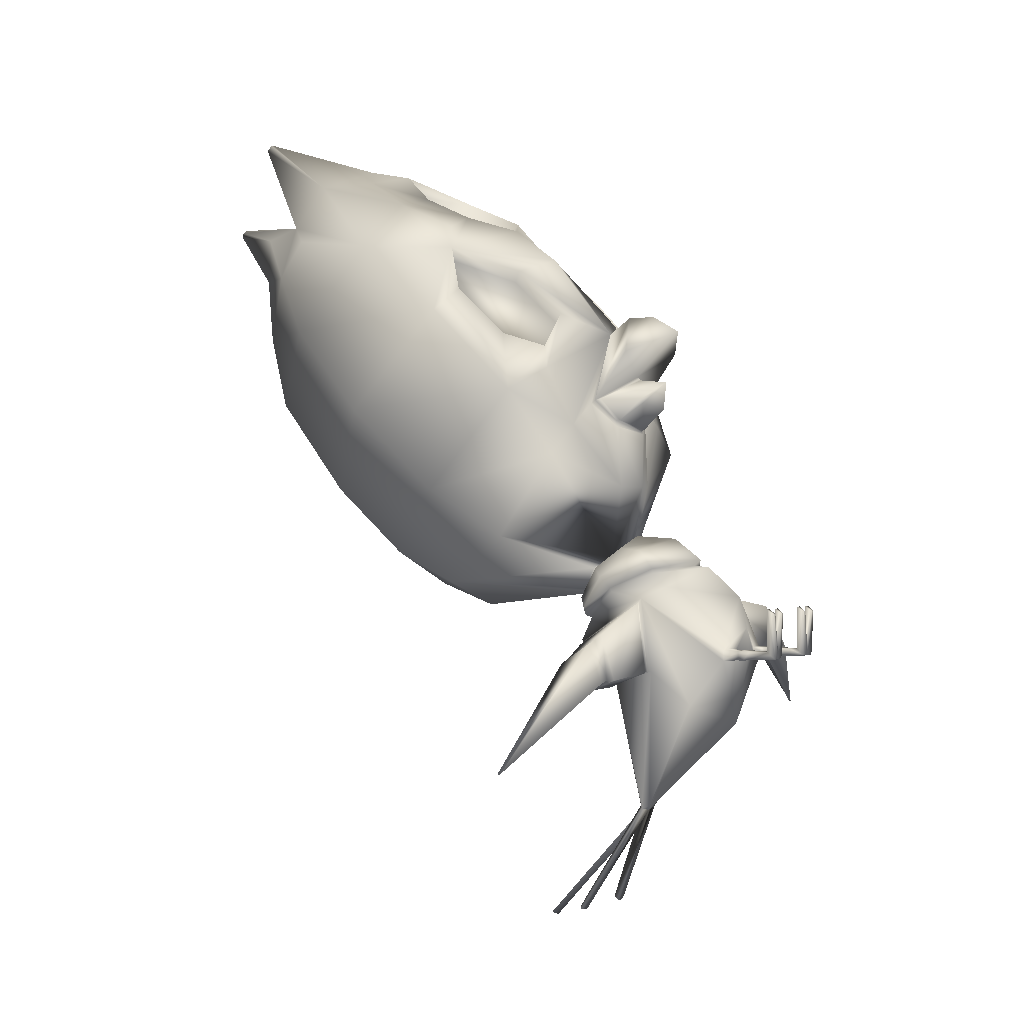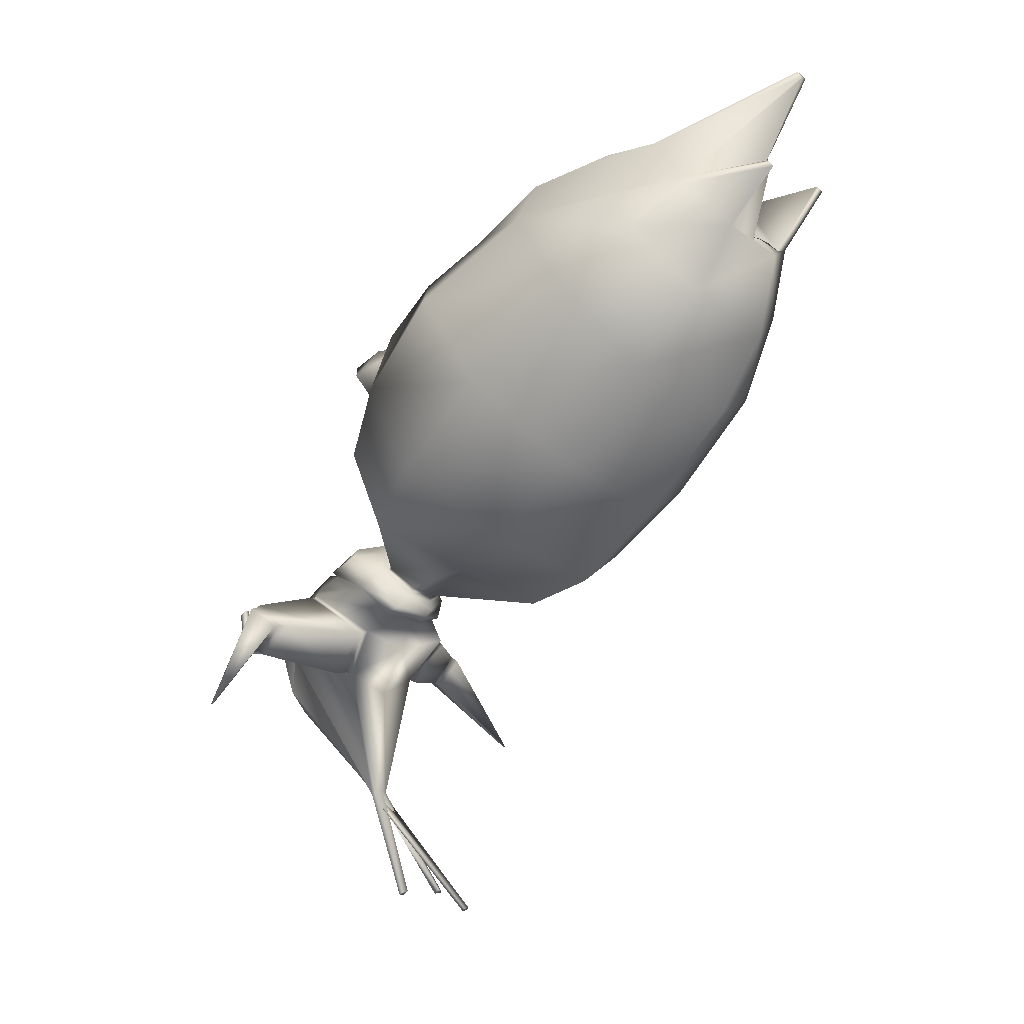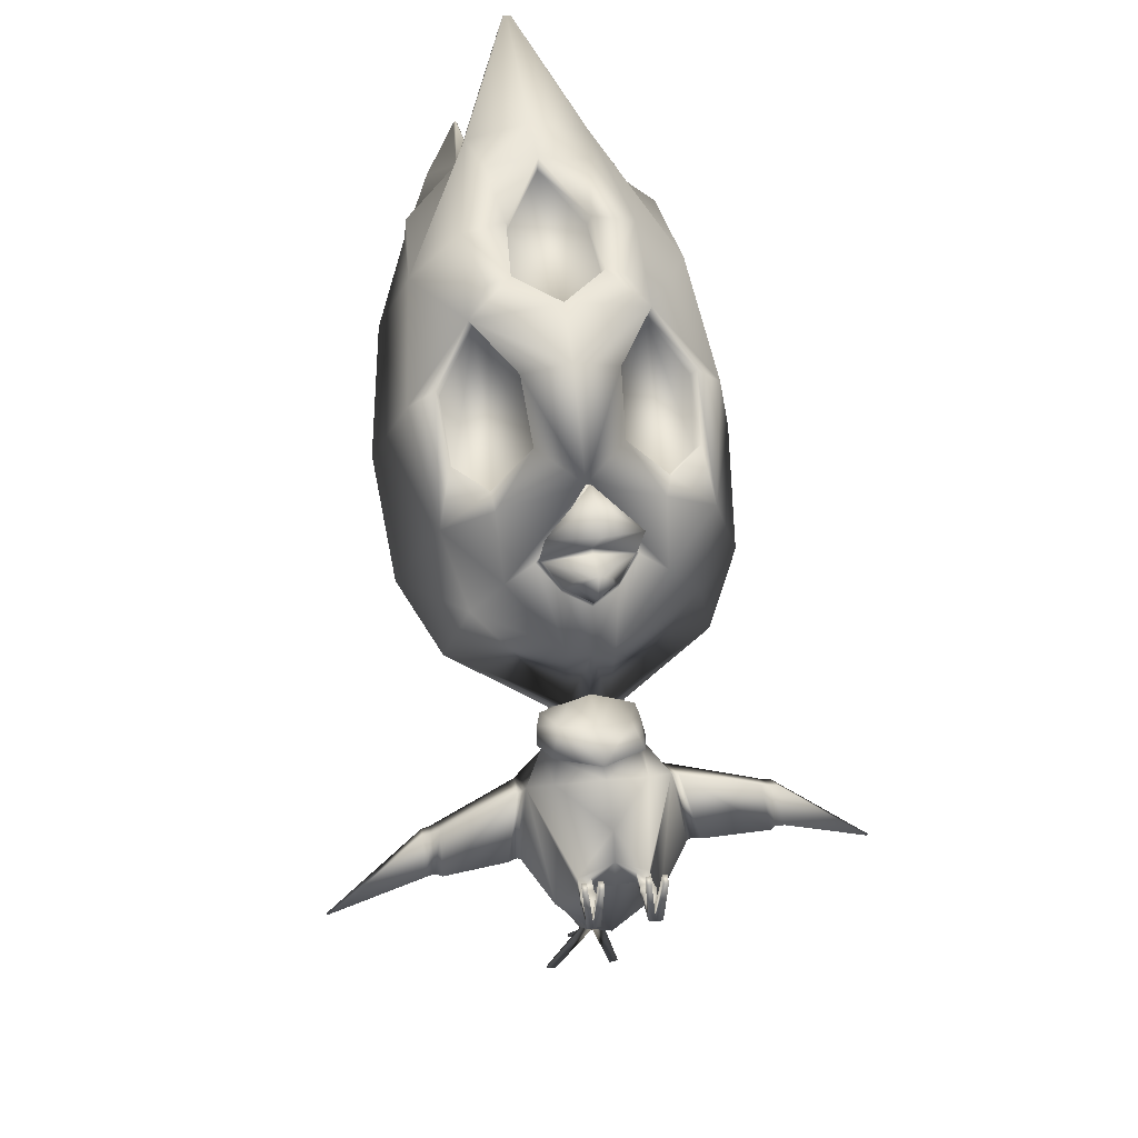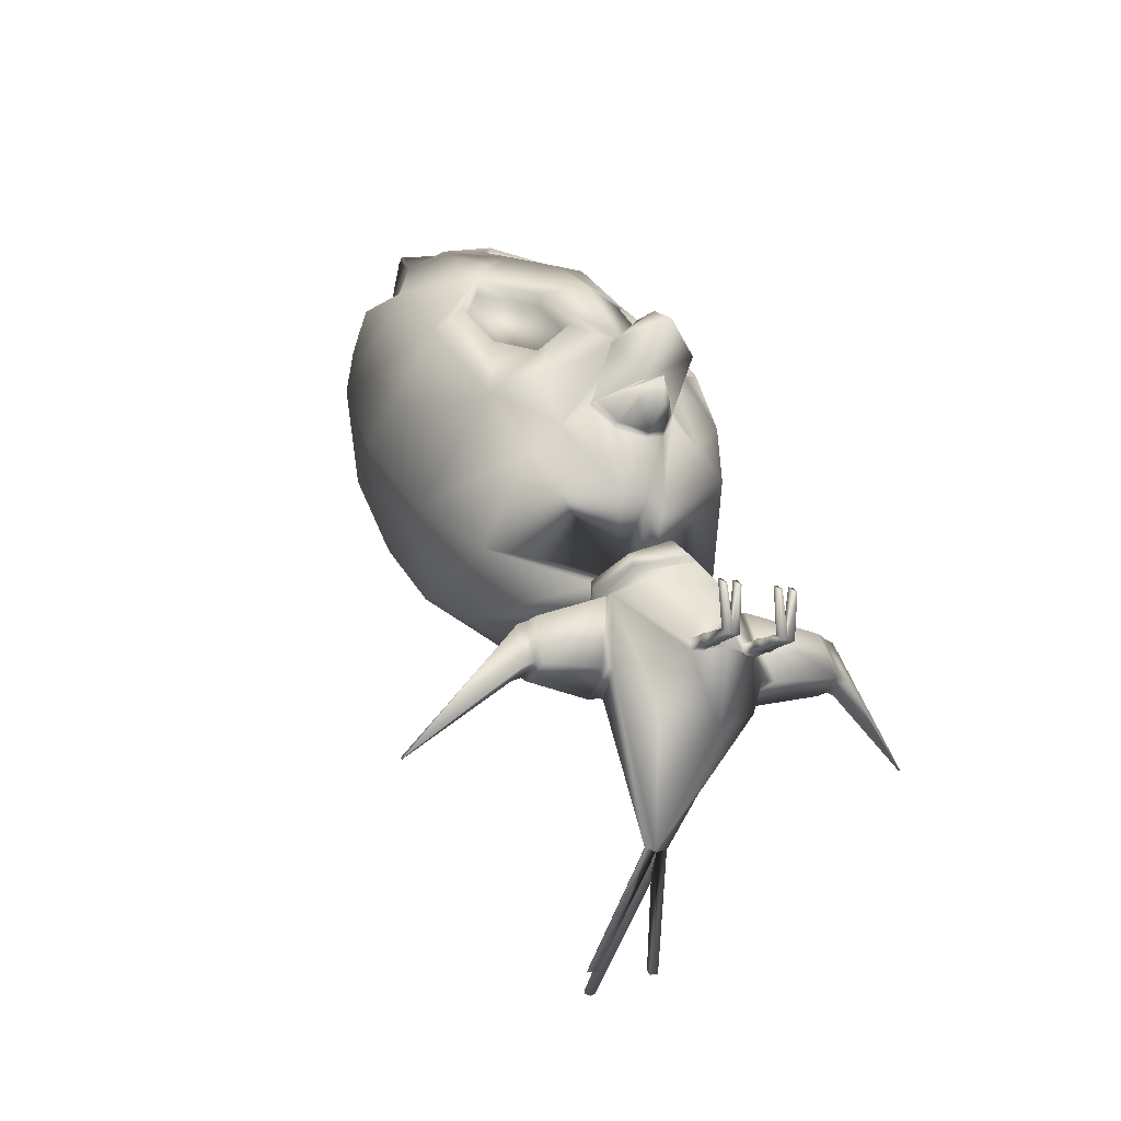
<metadata>
{"format":"obj","ext":"obj","renderer":"f3d","projection":"perspective","resolution":1024,"background":"white","views":[{"elev":0.9,"azim":-52.0,"up":"+Z"},{"elev":-8.2,"azim":124.1,"up":"+Z"},{"elev":35.1,"azim":-9.1,"up":"+Z"},{"elev":-13.0,"azim":-29.7,"up":"+Z"}]}
</metadata>
<code>
o pollo_blenderin:Mesh
v -0.004466 5.016 3.598
v -0.004466 4.985 3.64
v 0.02284 4.984 3.639
v 0.02718 5.021 3.597
v 0.03477 2.097 -2.269
v 0.03734 2.092 -2.282
v -0.004466 2.078 -2.296
v -0.004466 2.093 -2.277
v 0.1924 1.709 -2.149
v 0.2418 1.697 -2.159
v 0.2556 1.68 -2.173
v 0.1924 1.673 -2.179
v 1.88 1.232 -0.8127
v 1.874 1.217 -0.8143
v 1.867 1.227 -0.8161
v 0.2643 0.1235 0.04269
v 0.2299 0.124 0.04287
v 0.2292 0.07989 0.01133
v 0.2641 0.07784 0.009802
v 0.1582 0.08056 0.01161
v 0.1589 0.1246 0.04316
v 0.1248 0.1251 0.04334
v 0.125 0.0825 0.01307
v 0.1893 0.07988 -0.2931
v 0.1902 0.1384 -0.2512
v 0.145 0.139 -0.2509
v 0.1452 0.08246 -0.2911
v 0.2358 0.1378 -0.2514
v 0.2355 0.07716 -0.2951
v 0.3743 4.964 2.86
v 0.3653 4.94 2.887
v 0.3763 4.923 2.908
v 0.3907 4.938 2.89
v 0.4032 4.644 2.479
v 0.1788 4.698 2.418
v 0.4486 4.302 2.879
v 0.6439 4.392 2.769
v 0.4164 4.04 3.177
v -0.004466 4.506 2.637
v -0.004619 1.124 1.607
v -0.004223 1.144 1.416
v 0.1175 1.243 1.459
v 0.1059 1.263 1.495
v -0.004466 1.234 2.076
v -0.004466 1.024 1.964
v 0.306 1.258 1.821
v -0.004466 1.443 2.075
v -0.004568 1.375 1.65
v 0.3056 1.522 1.483
v -0.00459 1.642 1.947
v -0.007387 0.8792 0.3108
v 0.2579 1.055 0.2531
v 0.2927 1.035 0.2876
v -0.007632 0.8289 0.3542
v 0.2949 1.549 -0.04755
v -0.004466 1.598 -0.09267
v -0.004466 1.659 -0.1134
v 0.3211 1.593 -0.05236
v -0.004466 1.313 -1.399
v 0.05714 1.296 -1.412
v 0.0752 1.274 -1.431
v -0.004466 1.265 -1.438
v 0.02284 1.246 -1.416
v 0.8408 3.872 2.712
v 0.8429 4.082 2.451
v -0.004466 2.544 2.709
v 0.2895 2.784 2.764
v 0.2588 3.184 2.924
v -0.004466 3.584 3.14
v 0.2977 2.692 2.861
v 0.27 3.1 3.029
v 0.1856 1.435 1.329
v 0.2806 1.487 1.493
v 0.1704 1.403 1.342
v -0.004466 2.114 2.532
v 0.3155 2.204 2.432
v 0.5843 2.612 2.612
v -0.004466 2.469 2.77
v 0.8334 2.342 2.279
v 1.007 2.428 2.126
v 0.9026 3.174 2.64
v 0.5665 1.774 1.865
v 0.7943 1.971 1.951
v 0.764 2.043 1.872
v 0.526 1.844 1.788
v 0.8031 2.415 2.199
v 0.5438 2.682 2.535
v 0.2851 1.842 2.113
v 0.2344 1.908 2.04
v 0.2648 2.272 2.359
v 0.6752 2.543 0.174
v -0.004466 2.713 -0.02637
v -0.004466 3.164 0.1161
v 0.7825 2.943 0.3843
v 0.8854 1.935 0.526
v 1.143 2.357 0.8518
v -0.005063 1.606 1.966
v 0.3234 1.545 1.459
v 0.552 4.459 2.013
v -0.004466 4.646 1.772
v -0.004466 4.772 2.333
v -0.004466 3.717 0.5775
v 0.7927 3.519 0.8404
v 1.21 3.01 1.419
v 0.7394 1.582 1.101
v 0.8842 1.854 1.555
v -0.004466 3.908 3.33
v -0.004466 3.533 3.255
v 0.344 3.603 3.185
v 0.4595 1.008 0.09477
v 0.2266 0.4921 -0.3259
v 0.3512 0.6948 -0.6364
v 0.5502 0.8877 -0.3865
v 0.293 0.916 0.1598
v -0.007615 0.7599 0.3023
v -0.00428 0.5094 0.1042
v 0.2264 0.4953 -0.2512
v -0.004466 1.482 -0.3093
v 0.4681 1.522 -0.2092
v 0.3749 1.299 -0.5148
v -0.004466 1.318 -0.6513
v -0.001737 0.5374 -0.7768
v -0.004466 1.254 -1.432
v 1.107 1.19 -0.1942
v 1.099 0.9541 -0.04985
v 1.161 0.9611 -0.06345
v 1.169 1.196 -0.2076
v 1.135 0.8585 -0.3125
v 1.197 0.8647 -0.3254
v 1.148 1.032 -0.3814
v 1.209 1.038 -0.3931
v 0.4798 1.014 0.0717
v 0.4971 1.495 -0.221
v 0.5784 0.8992 -0.3777
v 0.4237 1.283 -0.5062
v 0.1399 0.479 -0.3193
v -0.004466 0.4334 -0.2865
v 0.1396 0.4868 -0.25
v -0.004466 0.4513 -0.1095
v 0.1416 0.3737 -0.2503
v 0.23 0.3738 -0.2513
v 0.1417 0.3737 -0.3097
v 0.2296 0.374 -0.3157
v -0.004466 4.646 2.477
v 0.1739 1.428 1.298
v -0.004066 1.342 1.256
v -0.004466 1.327 1.241
v -0.004019 1.313 1.273
v -0.004641 1.339 1.627
v -0.004466 4.333 1.254
v 0.7715 4.108 1.483
v 1.075 3.675 2.016
v 0.1352 0.3283 -0.2455
v 0.2385 0.3283 -0.2465
v 0.2376 0.3283 -0.3173
v 0.1351 0.3284 -0.3106
v 0.2326 0.2873 -0.2514
v 0.1432 0.2868 -0.2506
v 0.2317 0.2869 -0.3083
v 0.143 0.2869 -0.303
v 0.1793 0.194 -0.3059
v 0.144 0.1944 -0.2976
v 0.1443 0.1985 -0.2508
v 0.1907 0.1983 -0.2511
v 1.1 1.04 -0.4062
v 1.055 1.217 -0.195
v 1.093 0.8323 -0.3231
v 1.037 0.9375 -0.02376
v 0.5545 1.484 -0.2313
v 0.5119 1.265 -0.521
v 0.6457 0.8808 -0.3774
v 0.5117 1 0.07351
v -0.004459 1.422 0.4531
v 0.1317 1.467 0.3767
v 0.1319 1.501 0.3554
v -0.004425 1.446 0.4407
v 0.2495 1.573 0.2853
v 0.2497 1.542 0.2728
v 0.1685 1.7 0.1022
v 0.1619 1.723 0.1368
v -0.004466 1.774 0.09183
v -0.004466 1.75 0.04703
v -0.004466 1.047 0.4979
v 0.2244 1.189 0.4132
v 0.1366 1.422 0.4269
v -0.004466 1.374 0.511
v 0.31 1.517 0.2894
v 0.3359 1.46 0.2269
v 0.2451 1.669 -0.003928
v 0.2154 1.709 0.07124
v -0.004466 1.769 -0.0185
v -0.004466 1.718 -0.07284
v 0.159 1.395 0.8677
v -0.004466 1.327 0.8615
v 0.5201 1.555 1.305
v 0.5407 1.773 1.714
v 0.3194 1.368 0.1203
v 0.3536 1.357 0.1496
v 0.5609 3.111 2.976
v 0.4407 2.735 2.785
v -0.03611 5.021 3.597
v -0.03177 4.984 3.639
v -0.0437 2.097 -2.269
v -0.04627 2.092 -2.282
v -0.2013 1.709 -2.149
v -0.2013 1.673 -2.179
v -0.2645 1.68 -2.173
v -0.2508 1.697 -2.159
v -1.8 1.232 -1
v -1.787 1.227 -1.003
v -1.793 1.217 -1.001
v -0.2732 0.1235 0.04269
v -0.273 0.07784 0.009802
v -0.2382 0.07989 0.01133
v -0.2389 0.124 0.04287
v -0.1671 0.08056 0.01161
v -0.1339 0.0825 0.01307
v -0.1337 0.1251 0.04334
v -0.1678 0.1246 0.04316
v -0.1982 0.07988 -0.2931
v -0.1991 0.1384 -0.2512
v -0.1539 0.139 -0.2509
v -0.1542 0.08246 -0.2911
v -0.2447 0.1378 -0.2514
v -0.2445 0.07716 -0.2951
v -0.3832 4.964 2.86
v -0.3996 4.938 2.89
v -0.3852 4.923 2.908
v -0.3742 4.94 2.887
v -0.4122 4.644 2.479
v -0.1878 4.698 2.418
v -0.4575 4.302 2.879
v -0.6528 4.392 2.769
v -0.4254 4.04 3.177
v -0.1148 1.263 1.495
v -0.1262 1.243 1.458
v -0.3149 1.258 1.821
v -0.3146 1.522 1.482
v -0.3088 1.035 0.2945
v -0.2741 1.054 0.2616
v -0.3015 1.548 -0.04497
v -0.3281 1.593 -0.05075
v -0.06607 1.296 -1.412
v -0.08413 1.274 -1.431
v -0.03177 1.246 -1.416
v -0.8518 4.082 2.451
v -0.8497 3.872 2.712
v -0.2678 3.184 2.924
v -0.2985 2.784 2.764
v -0.2789 3.1 3.029
v -0.1942 1.424 1.338
v -0.1788 1.403 1.341
v -0.2897 1.487 1.492
v -0.5932 2.612 2.612
v -0.3244 2.204 2.432
v -0.9115 3.177 2.632
v -1.016 2.428 2.126
v -0.8423 2.342 2.279
v -0.5754 1.774 1.865
v -0.5349 1.844 1.788
v -0.773 2.043 1.872
v -0.8032 1.971 1.951
v -0.8121 2.415 2.199
v -0.5528 2.682 2.535
v -0.294 1.842 2.113
v -0.2433 1.91 2.039
v -0.2737 2.272 2.359
v -0.6842 2.543 0.174
v -0.7914 2.943 0.3843
v -0.8942 1.926 0.5209
v -1.152 2.353 0.8452
v -0.3324 1.545 1.458
v -0.5609 4.459 2.013
v -0.8016 3.519 0.8404
v -1.219 3.01 1.419
v -0.7483 1.581 1.101
v -0.8932 1.856 1.554
v -0.3529 3.603 3.185
v -0.4839 1.008 0.09616
v -0.5388 0.8877 -0.3993
v -0.3465 0.6948 -0.6396
v -0.2356 0.4921 -0.3259
v -0.3156 0.9159 0.1742
v -0.2353 0.4953 -0.2512
v -0.3675 1.299 -0.5183
v -0.469 1.522 -0.2129
v -1.089 1.19 -0.2954
v -1.149 1.196 -0.3183
v -1.163 0.9611 -0.1746
v -1.104 0.9541 -0.1516
v -1.158 0.8647 -0.439
v -1.098 0.8585 -0.4166
v -1.16 1.038 -0.5082
v -1.101 1.032 -0.4868
v -0.4959 1.495 -0.2273
v -0.5034 1.014 0.07041
v -0.5641 0.8992 -0.3939
v -0.4107 1.284 -0.5122
v -0.1489 0.479 -0.3193
v -0.1486 0.4868 -0.25
v -0.2389 0.3738 -0.2513
v -0.1505 0.3737 -0.2503
v -0.1507 0.3737 -0.3097
v -0.2385 0.374 -0.3157
v -0.1828 1.428 1.298
v -0.7804 4.108 1.483
v -1.084 3.675 2.016
v -0.1441 0.3283 -0.2455
v -0.2474 0.3283 -0.2465
v -0.2466 0.3283 -0.3173
v -0.1441 0.3284 -0.3106
v -0.2416 0.2873 -0.2514
v -0.1522 0.2868 -0.2506
v -0.2406 0.2869 -0.3083
v -0.1519 0.2869 -0.303
v -0.1882 0.194 -0.3059
v -0.1532 0.1985 -0.2508
v -0.1529 0.1944 -0.2976
v -0.1996 0.1983 -0.2511
v -1.049 1.04 -0.5037
v -1.037 1.217 -0.2881
v -1.055 0.8323 -0.4206
v -1.046 0.9375 -0.1161
v -0.4857 1.265 -0.5339
v -0.5492 1.484 -0.2441
v -0.6234 0.8808 -0.4029
v -0.5392 1 0.06632
v -0.1408 1.5 0.3553
v -0.1406 1.467 0.3767
v -0.2584 1.573 0.2854
v -0.2586 1.542 0.2728
v -0.1708 1.723 0.1369
v -0.1774 1.7 0.1021
v -0.1455 1.422 0.4271
v -0.2349 1.189 0.4151
v -0.319 1.517 0.2895
v -0.3456 1.459 0.2289
v -0.2243 1.709 0.07148
v -0.2529 1.669 -0.002454
v -0.1679 1.395 0.8677
v -0.529 1.555 1.305
v -0.5497 1.773 1.714
v -0.3298 1.367 0.124
v -0.3643 1.357 0.1525
v -0.5699 3.116 2.967
v -0.3067 2.692 2.861
v -0.4496 2.735 2.785
f 1 2 3 4
f 5 6 7 8
f 9 10 11 12
f 13 14 15
f 16 17 18 19
f 20 21 22 23
f 24 25 21 20
f 25 26 22 21
f 26 27 23 22
f 27 24 20 23
f 28 25 17 16
f 25 24 18 17
f 24 29 19 18
f 29 28 16 19
f 30 31 32 33
f 34 35 31 30
f 35 36 32 31
f 36 37 33 32
f 38 36 4 3
f 36 39 1 4
f 40 41 42 43
f 44 45 46 47
f 48 49 46 45
f 49 50 47 46
f 51 52 53 54
f 55 56 57 58
f 59 60 10 9
f 60 61 11 10
f 61 62 12 11
f 61 63 6 5
f 62 61 5 8
f 36 64 65 37
f 66 67 68 69
f 70 71 68 67
f 72 49 73 74
f 62 59 9 12
f 75 76 77 78
f 77 79 80 81
f 82 83 84 85
f 83 79 86 84
f 79 77 87 86
f 88 82 85 89
f 77 76 90 87
f 76 88 89 90
f 91 92 93 94
f 95 91 94 96
f 97 50 49 98
f 99 100 101 34
f 65 99 34 37
f 94 93 102 103
f 96 94 103 104
f 105 95 96 106
f 107 108 109 38
f 106 96 104 80
f 110 111 112 113
f 114 115 116 117
f 118 119 120 121
f 113 112 63 61
f 112 122 123 63
f 121 120 60 59
f 120 113 61 60
f 124 125 126 127
f 125 128 129 126
f 128 130 131 129
f 130 124 127 131
f 119 110 132 133
f 110 113 134 132
f 113 120 135 134
f 120 119 133 135
f 111 136 137 122 112
f 136 138 139 137
f 110 114 117 111
f 117 116 139 138
f 138 140 141 117
f 138 136 142 140
f 136 111 143 142
f 111 117 141 143
f 39 36 35 144
f 144 35 34 101
f 37 34 30 33
f 2 107 38 3
f 98 49 72 145
f 145 72 146 147
f 146 72 74 148
f 49 48 149 73
f 103 102 150 151
f 104 103 151 152
f 80 104 152 81
f 153 154 141 140
f 143 141 154 155
f 142 143 155 156
f 140 142 156 153
f 157 154 153 158
f 155 154 157 159
f 156 155 159 160
f 153 156 160 158
f 159 157 28 29
f 161 159 29 24
f 158 160 162 163
f 164 157 158 163
f 165 166 124 130
f 167 165 130 128
f 168 167 128 125
f 166 168 125 124
f 131 127 13 15
f 129 131 15 14
f 126 129 14 13
f 127 126 13
f 135 133 169 170
f 134 135 170 171
f 132 134 171 172
f 133 132 172 169
f 170 169 166 165
f 171 170 165 167
f 172 171 167 168
f 169 172 168 166
f 173 174 175 176
f 177 175 174 178
f 178 179 180 177
f 181 180 179 182
f 183 184 185 186
f 187 185 184 188
f 188 189 190 187
f 191 190 189 192
f 73 149 40 43
f 74 73 43 42
f 148 74 42 41
f 175 193 194 176
f 105 195 193 175
f 195 196 97 98
f 115 114 52 51
f 197 52 114 110
f 110 119 55 197
f 56 55 119 118
f 174 173 186 185
f 178 174 185 187
f 52 197 198 53
f 197 55 58 198
f 179 178 187 190
f 182 179 190 191
f 54 53 184 183
f 188 184 53 198
f 198 58 189 188
f 192 189 58 57
f 63 123 7 6
f 95 105 175 177
f 91 95 177 180
f 181 92 91 180
f 106 80 79 83
f 87 85 84 86
f 89 85 87 90
f 199 81 38 109
f 71 199 109 108
f 70 200 199 71
f 70 78 77 200
f 77 81 199 200
f 106 83 82 196
f 97 88 76 75
f 196 82 88 97
f 106 196 195 105
f 193 195 98 145
f 194 193 145 147
f 162 161 24 27
f 163 162 27 26
f 25 164 163 26
f 160 159 161 162
f 25 28 157 164
f 81 152 65 64
f 152 151 99 65
f 151 150 100 99
f 81 64 36 38
f 1 201 202 2
f 203 8 7 204
f 205 206 207 208
f 209 210 211
f 212 213 214 215
f 216 217 218 219
f 220 216 219 221
f 221 219 218 222
f 222 218 217 223
f 223 217 216 220
f 224 212 215 221
f 221 215 214 220
f 220 214 213 225
f 225 213 212 224
f 226 227 228 229
f 230 226 229 231
f 231 229 228 232
f 232 228 227 233
f 234 202 201 232
f 232 201 1 39
f 40 235 236 41
f 44 47 237 45
f 48 45 237 238
f 238 237 47 50
f 51 54 239 240
f 241 242 57 56
f 59 205 208 243
f 243 208 207 244
f 244 207 206 62
f 244 203 204 245
f 62 8 203 244
f 232 233 246 247
f 66 69 248 249
f 108 250 248 69
f 251 252 253 238
f 62 206 205 59
f 75 78 254 255
f 254 256 257 258
f 259 260 261 262
f 262 261 263 258
f 258 263 264 254
f 265 266 260 259
f 254 264 267 255
f 255 267 266 265
f 268 269 93 92
f 270 271 269 268
f 97 272 238 50
f 273 230 101 100
f 246 233 230 273
f 269 274 102 93
f 271 275 274 269
f 276 277 271 270
f 107 234 278 108
f 277 257 275 271
f 279 280 281 282
f 283 284 116 115
f 118 121 285 286
f 280 244 245 281
f 281 245 123 122
f 121 59 243 285
f 285 243 244 280
f 287 288 289 290
f 290 289 291 292
f 292 291 293 294
f 294 293 288 287
f 286 295 296 279
f 279 296 297 280
f 280 297 298 285
f 285 298 295 286
f 282 281 122 137 299
f 299 137 139 300
f 279 282 284 283
f 284 300 139 116
f 300 284 301 302
f 300 302 303 299
f 299 303 304 282
f 282 304 301 284
f 39 144 231 232
f 144 101 230 231
f 233 227 226 230
f 2 202 234 107
f 272 305 251 238
f 305 147 146 251
f 146 148 252 251
f 238 253 149 48
f 274 306 150 102
f 275 307 306 274
f 257 256 307 275
f 308 302 301 309
f 304 310 309 301
f 303 311 310 304
f 302 308 311 303
f 312 313 308 309
f 310 314 312 309
f 311 315 314 310
f 308 313 315 311
f 314 225 224 312
f 316 220 225 314
f 313 317 318 315
f 319 317 313 312
f 320 294 287 321
f 322 292 294 320
f 323 290 292 322
f 321 287 290 323
f 293 210 209 288
f 291 211 210 293
f 289 209 211 291
f 288 209 289
f 298 324 325 295
f 297 326 324 298
f 296 327 326 297
f 295 325 327 296
f 324 320 321 325
f 326 322 320 324
f 327 323 322 326
f 325 321 323 327
f 173 176 328 329
f 330 331 329 328
f 331 330 332 333
f 181 182 333 332
f 183 186 334 335
f 336 337 335 334
f 337 336 338 339
f 191 192 339 338
f 253 235 40 149
f 252 236 235 253
f 148 41 236 252
f 328 176 194 340
f 276 328 340 341
f 341 272 97 342
f 115 51 240 283
f 343 279 283 240
f 279 343 241 286
f 56 118 286 241
f 329 334 186 173
f 331 336 334 329
f 240 239 344 343
f 343 344 242 241
f 333 338 336 331
f 182 191 338 333
f 54 183 335 239
f 337 344 239 335
f 344 337 339 242
f 192 57 242 339
f 245 204 7 123
f 270 330 328 276
f 268 332 330 270
f 181 332 268 92
f 277 262 258 257
f 264 263 261 260
f 266 267 264 260
f 345 278 234 256
f 250 108 278 345
f 346 250 345 347
f 346 347 254 78
f 254 347 345 256
f 277 342 259 262
f 97 75 255 265
f 342 97 265 259
f 277 276 341 342
f 340 305 272 341
f 194 147 305 340
f 318 223 220 316
f 317 222 223 318
f 221 222 317 319
f 315 318 316 314
f 221 319 312 224
f 256 247 246 307
f 307 246 273 306
f 306 273 100 150
f 256 234 232 247
f 78 70 67 66
f 346 78 66 249
f 250 346 249 248
f 71 108 69 68

</code>
